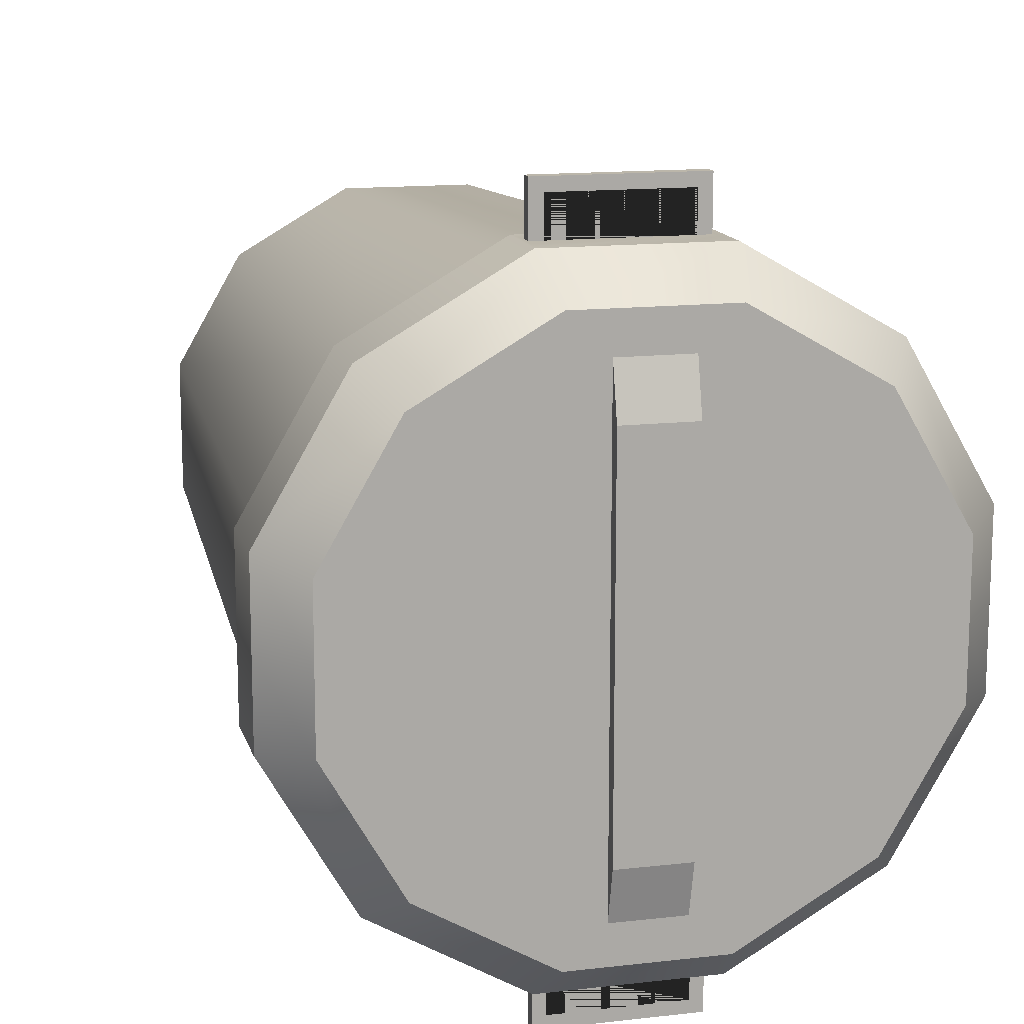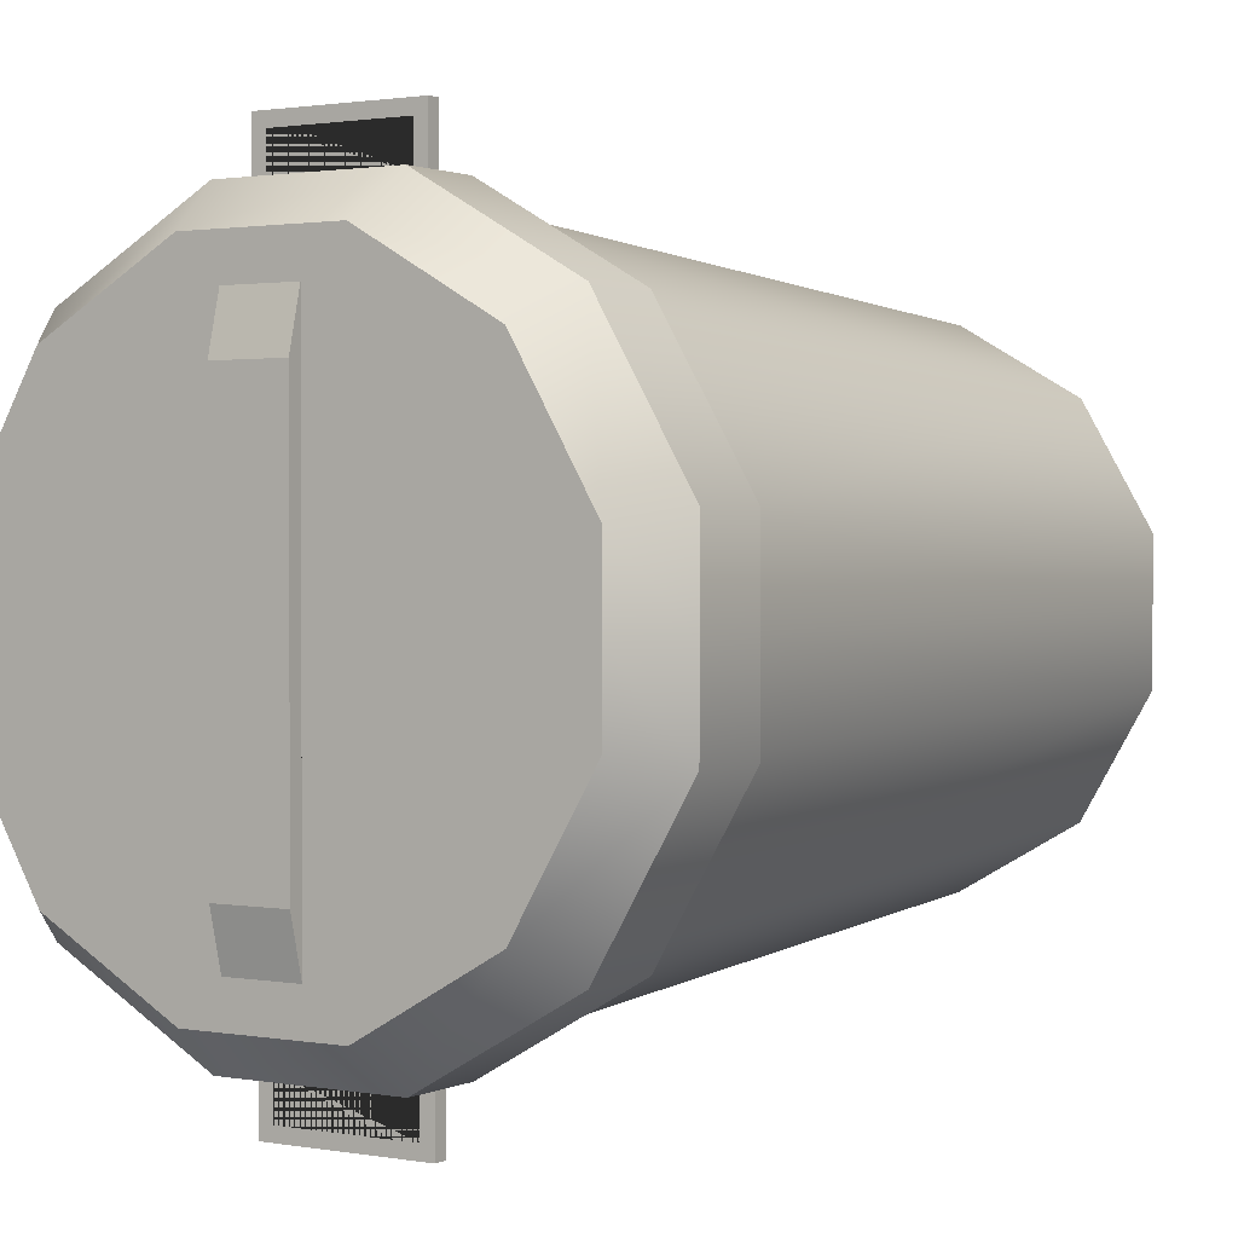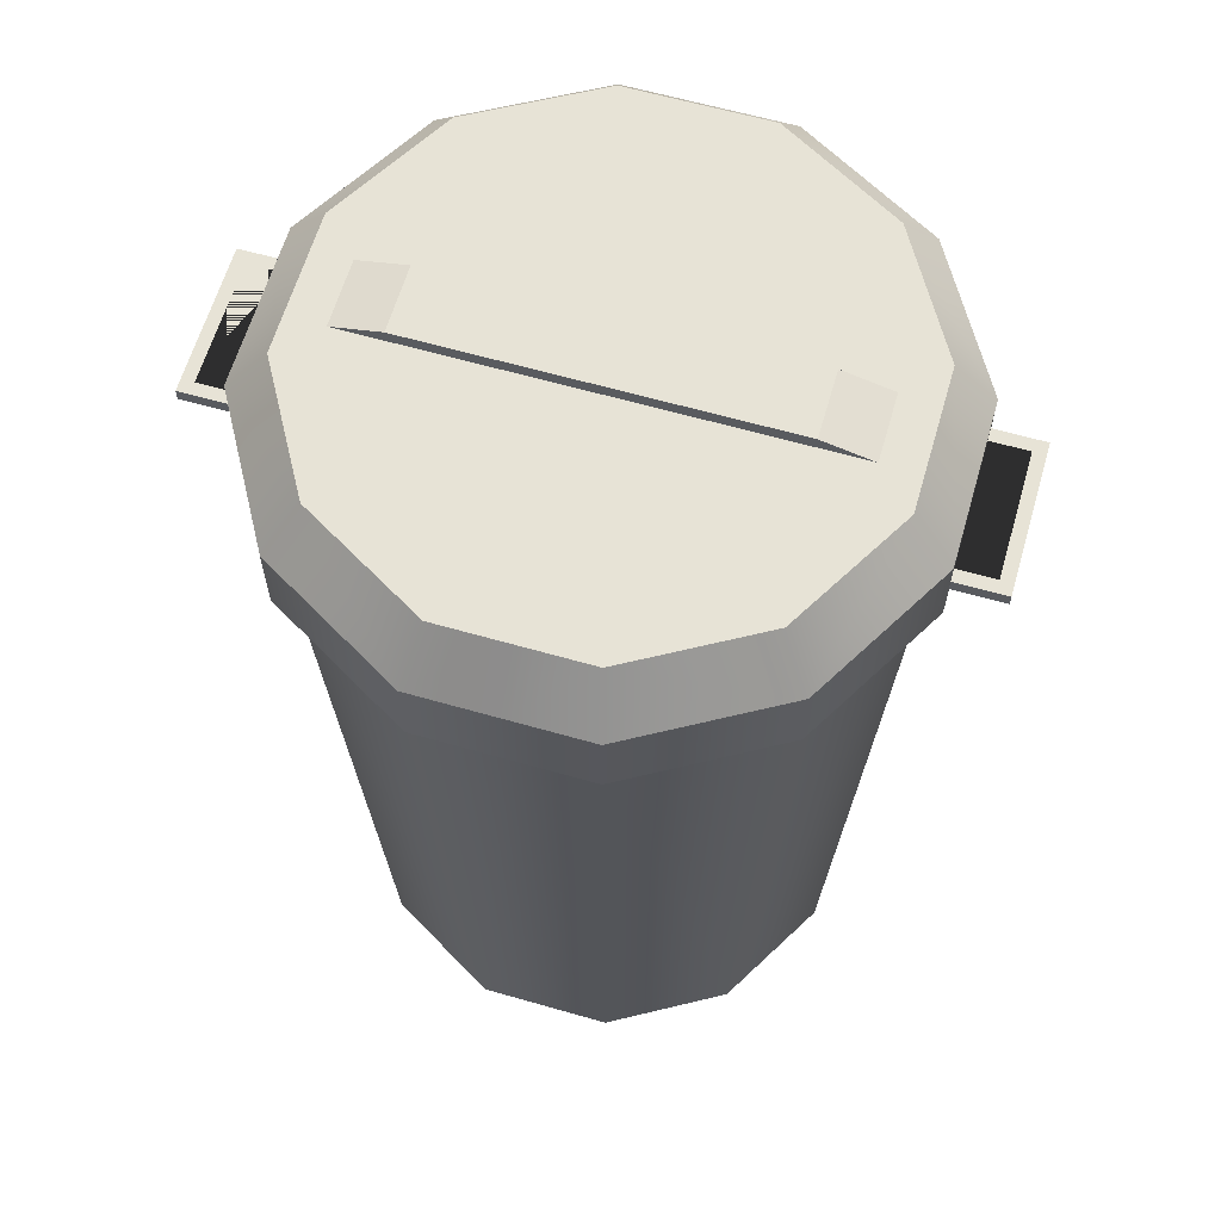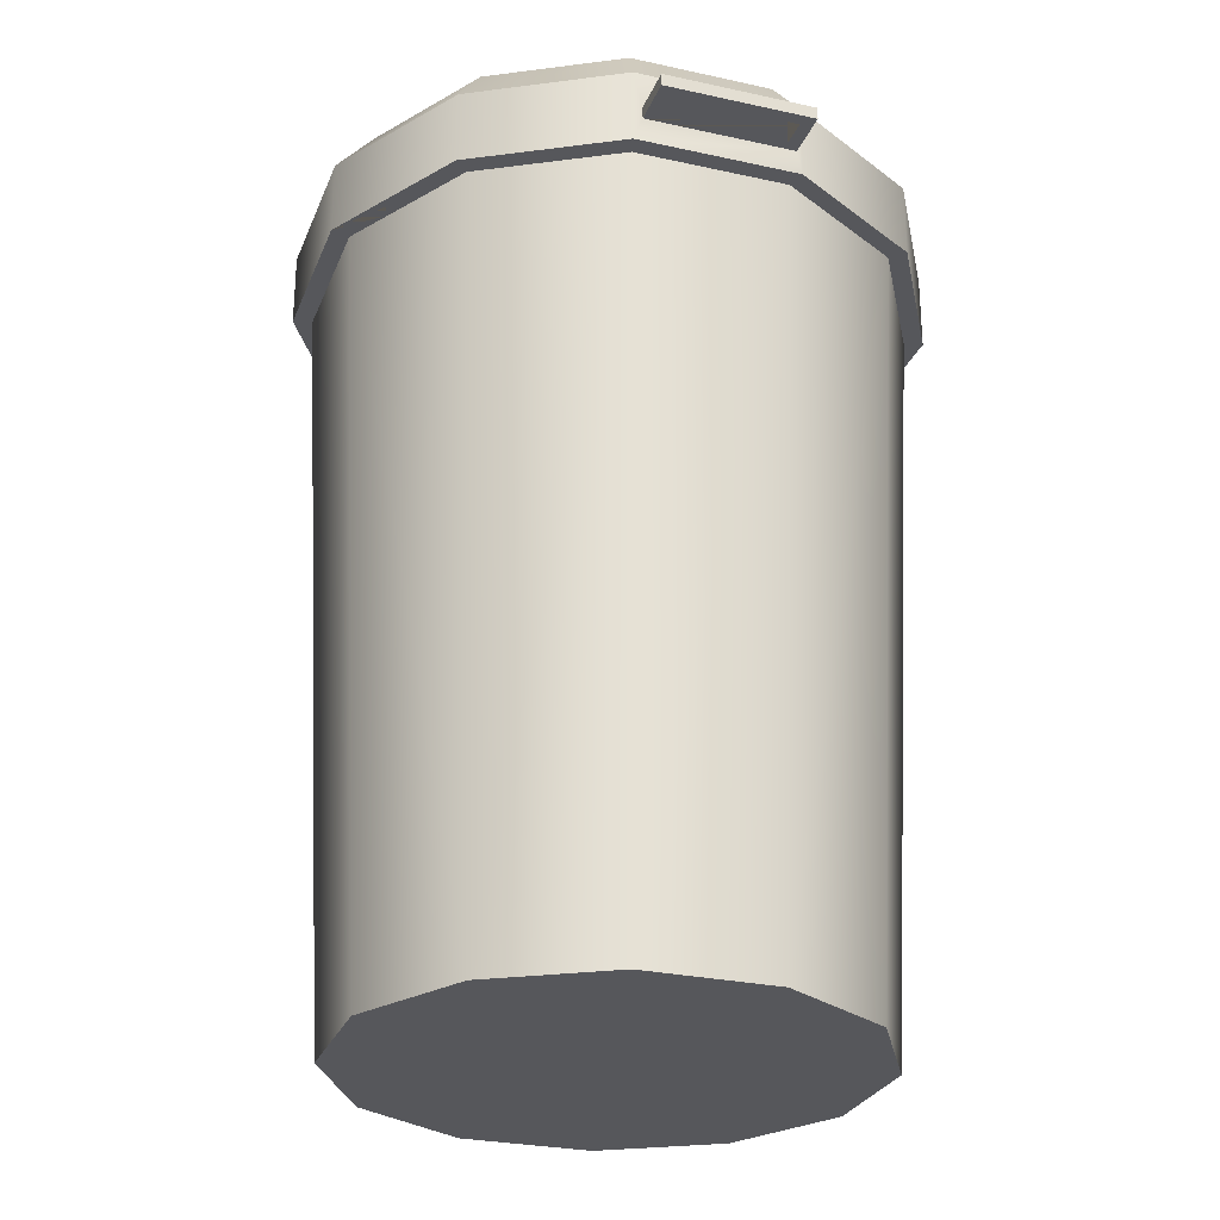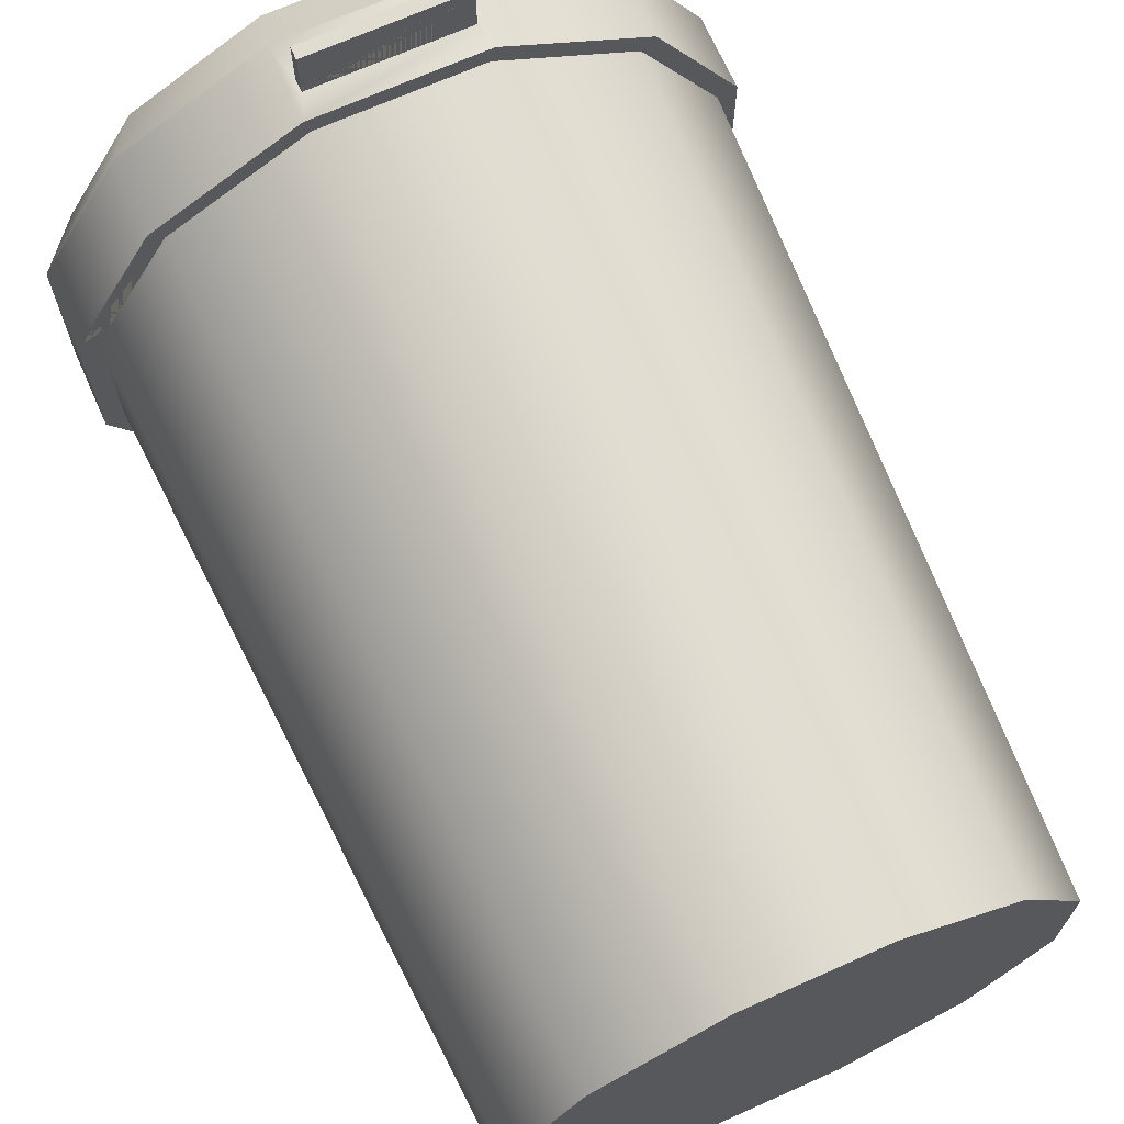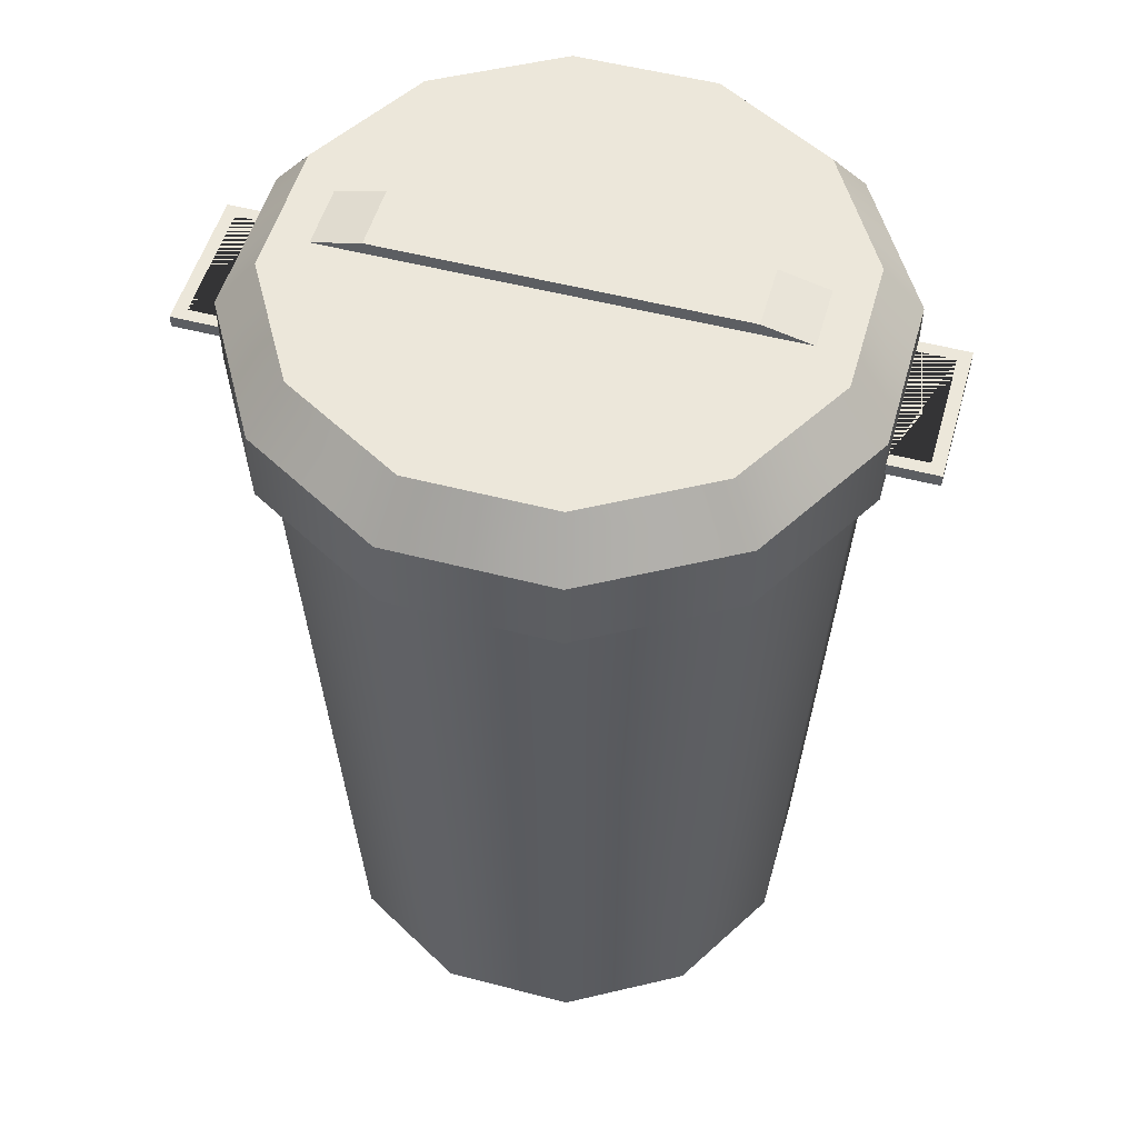
<metadata>
{"format":"obj","ext":"obj","renderer":"f3d","projection":"perspective","resolution":1024,"background":"white","views":[{"elev":14.1,"azim":165.6,"up":"+Z"},{"elev":1.4,"azim":-147.5,"up":"+Z"},{"elev":62.6,"azim":106.2,"up":"+Y"},{"elev":-27.4,"azim":161.2,"up":"+Y"},{"elev":69.6,"azim":-24.0,"up":"+Z"},{"elev":52.7,"azim":-74.3,"up":"+Y"}]}
</metadata>
<code>
g Mesh1 Component_2_1 Group1 Model
v -2.852 35.5 -10.64
v 2.852 35.5 -10.64
v 3.278 33.5 -12.23
v -3.278 33.5 -12.23
f 1 2 3 4
v 1.352 35.5 -9.144
v 1.352 35.5 1.776e-15
v 10.64 35.5 1.776e-15
v 10.64 35.5 -2.852
v 7.792 35.5 -7.792
v -7.792 35.5 -7.792
v -10.64 35.5 -2.852
v -10.64 35.5 1.776e-15
v -1.352 35.5 1.776e-15
v -1.352 35.5 -9.144
f 5 6 7 8 9 2 1 10 11 12 13 14
v 1.352 36 -7.144
v 1.352 36 1.776e-15
f 15 16 6 5
v -1.352 36 -7.144
v -1.352 36 1.776e-15
f 17 18 16 15
f 14 13 18 17
f 17 15 5 14
v 12.23 33.5 1.776e-15
v 12.23 33.5 -3.278
f 8 7 19 20
v -12.23 33.5 1.776e-15
v -12.23 33.5 -3.278
v -8.957 33.5 -8.957
v 8.957 33.5 -8.957
f 20 19 21 22 23 4 3 24
f 22 21 12 11
f 22 11 10 23
f 10 1 4 23
f 2 9 24 3
f 24 9 8 20
g Mesh2 Component_2_2 Group1 Model
v 2.852 35.5 10.64
v -2.852 35.5 10.64
v -3.278 33.5 12.23
v 3.278 33.5 12.23
f 25 26 27 28
v -1.352 35.5 9.144
v -1.352 35.5 1.664e-15
v -10.64 35.5 2.802e-15
v -10.64 35.5 2.852
v -7.792 35.5 7.792
v 7.792 35.5 7.792
v 10.64 35.5 2.852
v 10.64 35.5 1.948e-16
v 1.352 35.5 1.333e-15
v 1.352 35.5 9.144
f 29 30 31 32 33 26 25 34 35 36 37 38
v -1.352 36 7.144
v -1.352 36 1.664e-15
f 39 40 30 29
v 1.352 36 7.144
v 1.352 36 1.333e-15
f 41 42 40 39
f 38 37 42 41
f 41 39 29 38
v -12.23 33.5 2.997e-15
v -12.23 33.5 3.278
f 32 31 43 44
v 12.23 33.5 1.305e-30
v 12.23 33.5 3.278
v 8.957 33.5 8.957
v -8.957 33.5 8.957
f 44 43 45 46 47 28 27 48
f 46 45 36 35
f 46 35 34 47
f 34 25 28 47
f 26 33 48 27
f 48 33 32 44
g Mesh3 Component_3_1 Group2 Model
v -8.408 30.5 -8.408
v -3.077 30.5 -11.48
v -2.653 0 -9.901
v -7.248 0 -7.248
f 49 50 51 52
v 12.23 30.5 -3.278
v 12.23 30.5 -0
v 11.48 30.5 -0
v 11.48 30.5 -3.077
v 8.408 30.5 -8.408
v 3.077 30.5 -11.48
v -11.48 30.5 -3.077
v -11.48 30.5 -0
v -12.23 30.5 -0
v -12.23 30.5 -3.278
v -8.957 30.5 -8.957
v -3.278 30.5 -12.23
v 3.278 30.5 -12.23
v 8.957 30.5 -8.957
f 53 54 55 56 57 58 50 49 59 60 61 62 63 64 65 66
v 12.23 33.5 -3.278
v 12.23 33.5 -0
f 67 68 54 53
v 8.957 33.5 -8.957
f 53 66 69 67
v 3.278 33.5 -12.23
f 66 65 70 69
v 2.915 31.5 -12.23
f 65 71 70
v -3.085 31.5 -12.23
f 71 65 72
f 64 72 65
v -3.278 33.5 -12.23
f 72 64 73
v -8.957 33.5 -8.957
f 64 63 74 73
v -12.23 33.5 -3.278
f 63 62 75 74
v -12.23 33.5 -0
f 62 61 76 75
v -3.085 32 -12.23
f 72 73 77
v -2.585 32 -12.23
f 77 73 78
v 2.415 32 -12.23
f 78 73 79
v 2.915 32 -12.23
f 79 73 80
f 70 80 73
f 70 71 80
v 2.915 31.5 -14.23
v 2.915 32 -14.23
f 71 81 82 80
v 2.415 31.5 -12.23
v 2.415 31.5 -13.73
v -2.585 31.5 -13.73
v -2.585 31.5 -12.23
v -3.085 31.5 -14.23
f 71 83 84 85 86 72 87 81
f 71 86 83
f 71 72 86
f 86 72 77 78
v -3.085 32 -14.23
f 87 72 77 88
v -2.585 32 -13.73
v 2.415 32 -13.73
f 79 80 82 88 77 78 89 90
f 71 83 79 80
f 83 78 79
f 78 83 86
f 86 85 89 78
f 85 84 90 89
f 84 83 79 90
f 81 87 88 82
v 9.901 -8.281e-16 -0
v 9.901 0 -2.653
f 56 55 91 92
v -9.901 -9.201e-16 -0
v -9.901 0 -2.653
v 2.653 0 -9.901
v 7.248 0 -7.248
f 92 91 93 94 52 51 95 96
f 94 93 60 59
f 94 59 49 52
f 50 58 95 51
f 58 57 96 95
f 96 57 56 92
g Mesh4 Component_3_2 Group2 Model
v 8.408 30.5 8.408
v 3.077 30.5 11.48
v 2.653 -1.429e-15 9.901
v 7.248 -1.027e-15 7.248
f 97 98 99 100
v -12.23 30.5 3.278
v -12.23 30.5 5.651e-15
v -11.48 30.5 5.56e-15
v -11.48 30.5 3.077
v -8.408 30.5 8.408
v -3.077 30.5 11.48
v 11.48 30.5 3.077
v 11.48 30.5 2.747e-15
v 12.23 30.5 2.655e-15
v 12.23 30.5 3.278
v 8.957 30.5 8.957
v 3.278 30.5 12.23
v -3.278 30.5 12.23
v -8.957 30.5 8.957
f 101 102 103 104 105 106 98 97 107 108 109 110 111 112 113 114
v -12.23 33.5 3.278
v -12.23 33.5 6.087e-15
f 115 116 102 101
v -8.957 33.5 8.957
f 101 114 117 115
v -3.278 33.5 12.23
f 114 113 118 117
v -2.915 31.5 12.23
f 113 119 118
v 3.085 31.5 12.23
f 119 113 120
f 112 120 113
v 3.278 33.5 12.23
f 120 112 121
v 8.957 33.5 8.957
f 112 111 122 121
v 12.23 33.5 3.278
f 111 110 123 122
v 12.23 33.5 3.091e-15
f 110 109 124 123
v 3.085 32 12.23
f 120 121 125
v 2.585 32 12.23
f 125 121 126
v -2.415 32 12.23
f 126 121 127
v -2.915 32 12.23
f 127 121 128
f 118 128 121
f 118 119 128
v -2.915 31.5 14.23
v -2.915 32 14.23
f 119 129 130 128
v -2.415 31.5 12.23
v -2.415 31.5 13.73
v 2.585 31.5 13.73
v 2.585 31.5 12.23
v 3.085 31.5 14.23
f 119 131 132 133 134 120 135 129
f 119 134 131
f 119 120 134
f 134 120 125 126
v 3.085 32 14.23
f 135 120 125 136
v 2.585 32 13.73
v -2.415 32 13.73
f 127 128 130 136 125 126 137 138
f 119 131 127 128
f 131 126 127
f 126 131 134
f 134 133 137 126
f 133 132 138 137
f 132 131 127 138
f 129 135 136 130
v -9.901 -8.634e-16 9.344e-16
v -9.901 -4.207e-16 2.653
f 104 103 139 140
v 9.901 -8.848e-16 -1.491e-15
v 9.901 -3.501e-16 2.653
v -2.653 -1.448e-15 9.901
v -7.248 -1.079e-15 7.248
f 140 139 141 142 100 99 143 144
f 142 141 108 107
f 142 107 97 100
f 98 106 143 99
f 106 105 144 143
f 144 105 104 140

</code>
